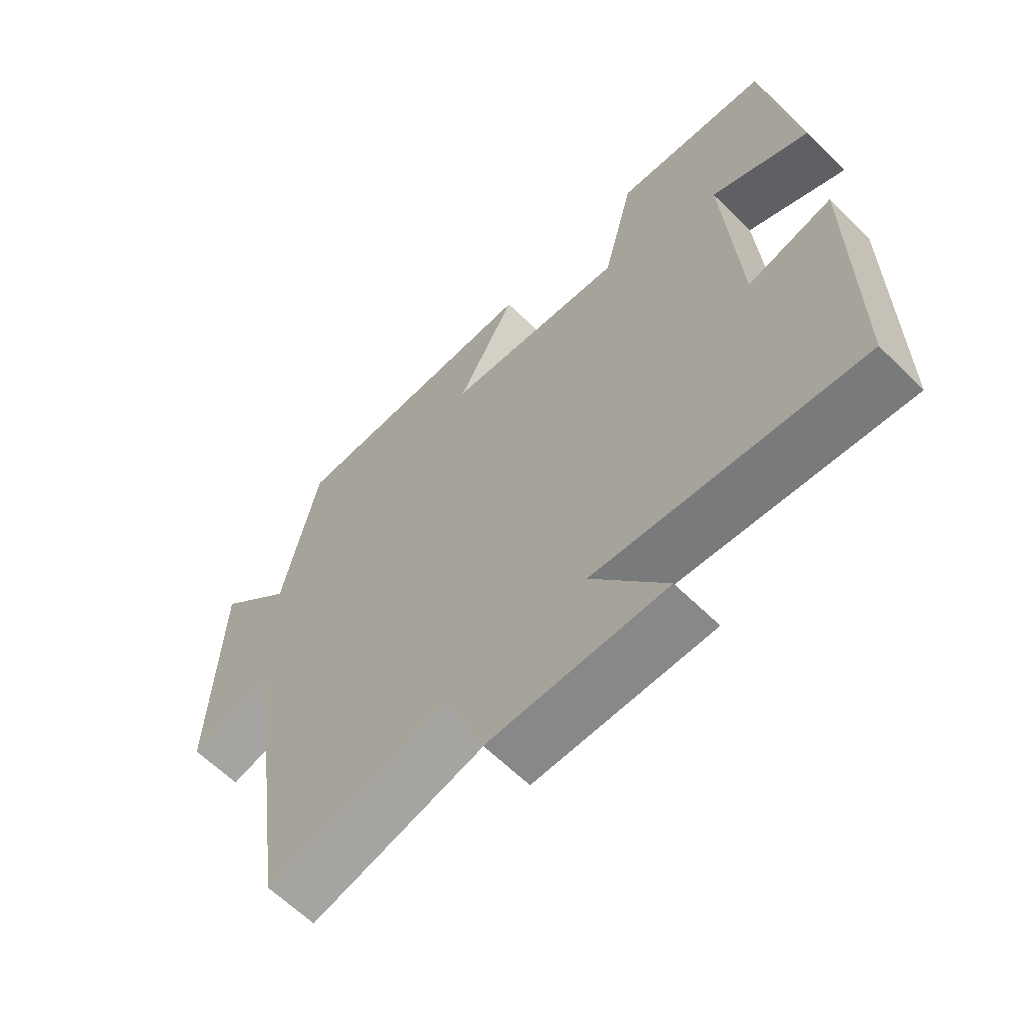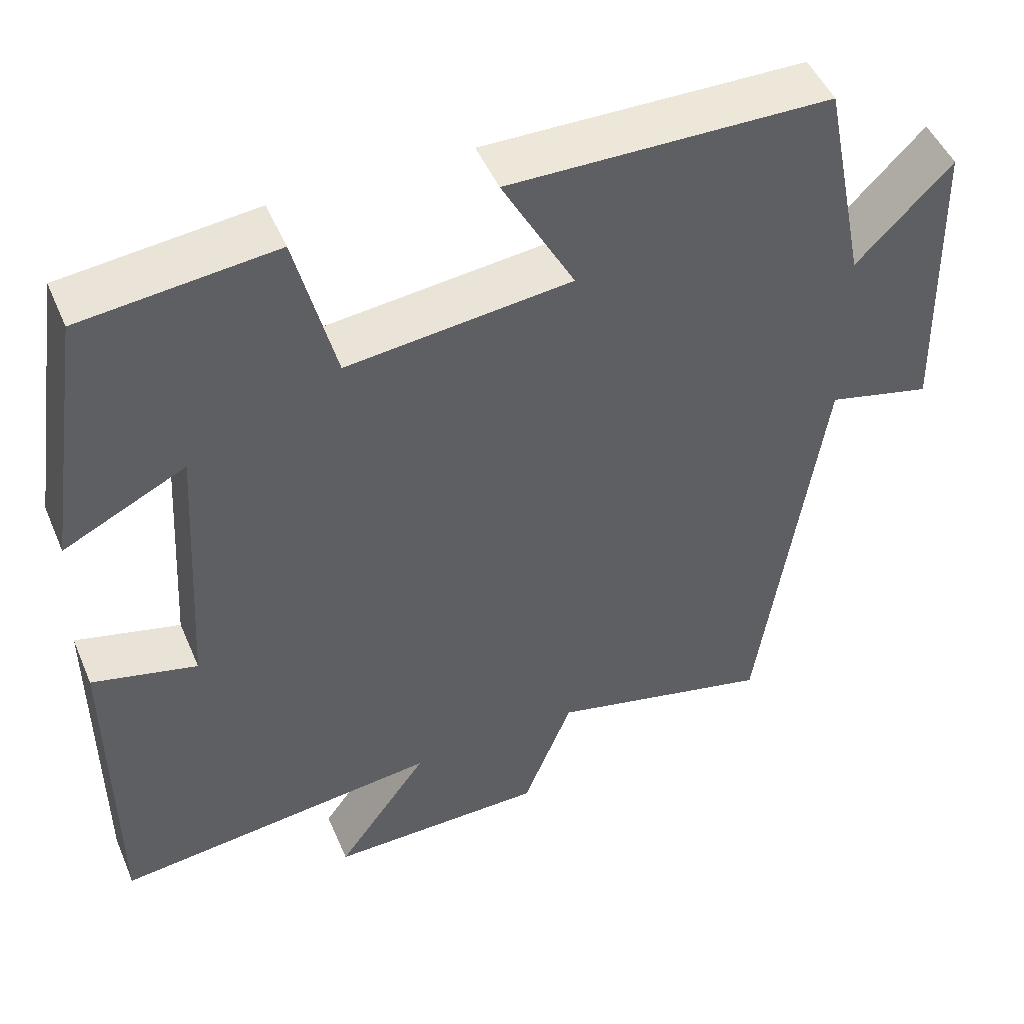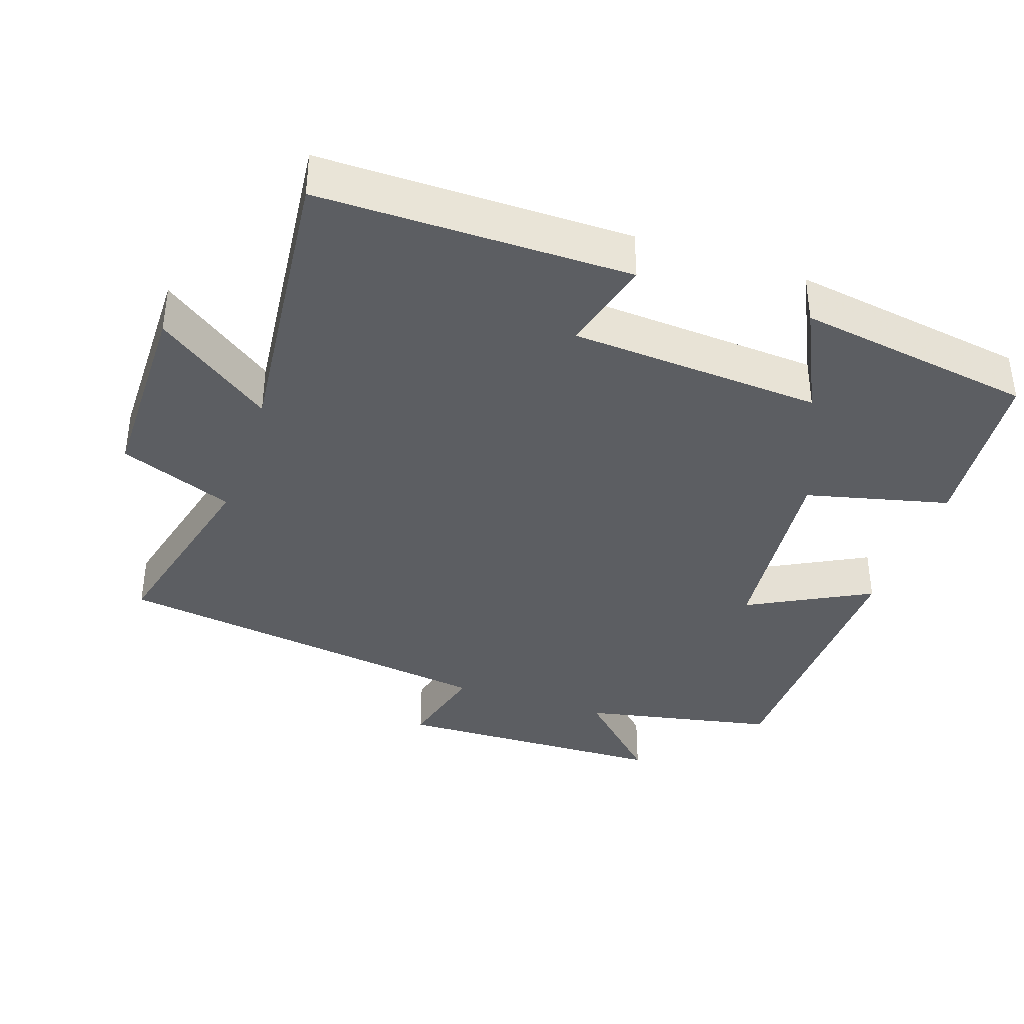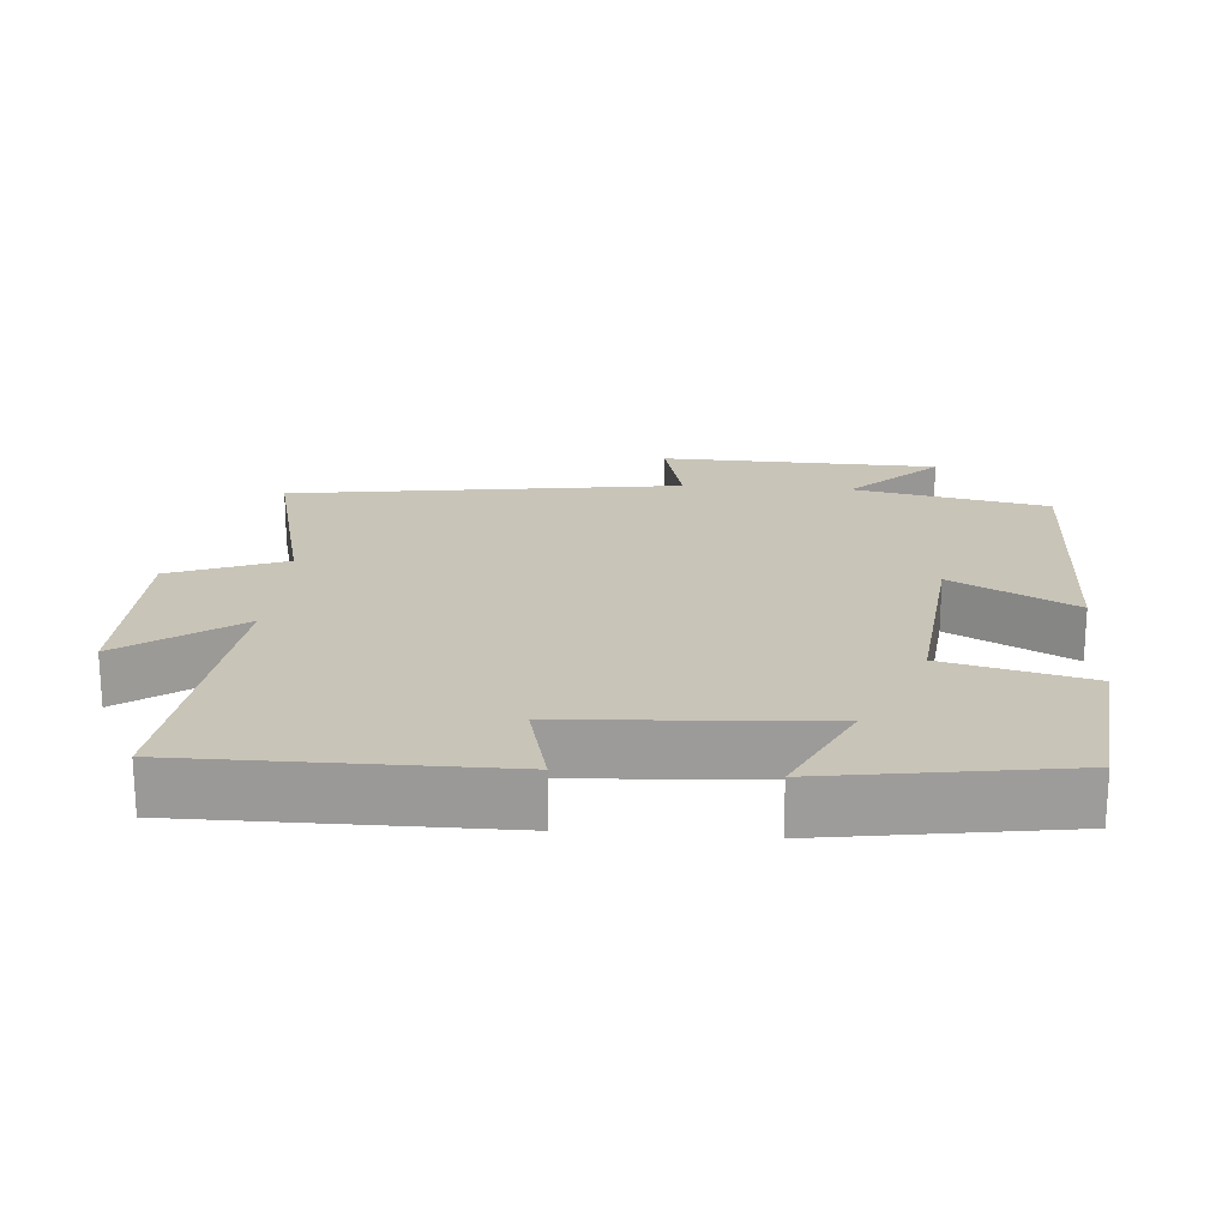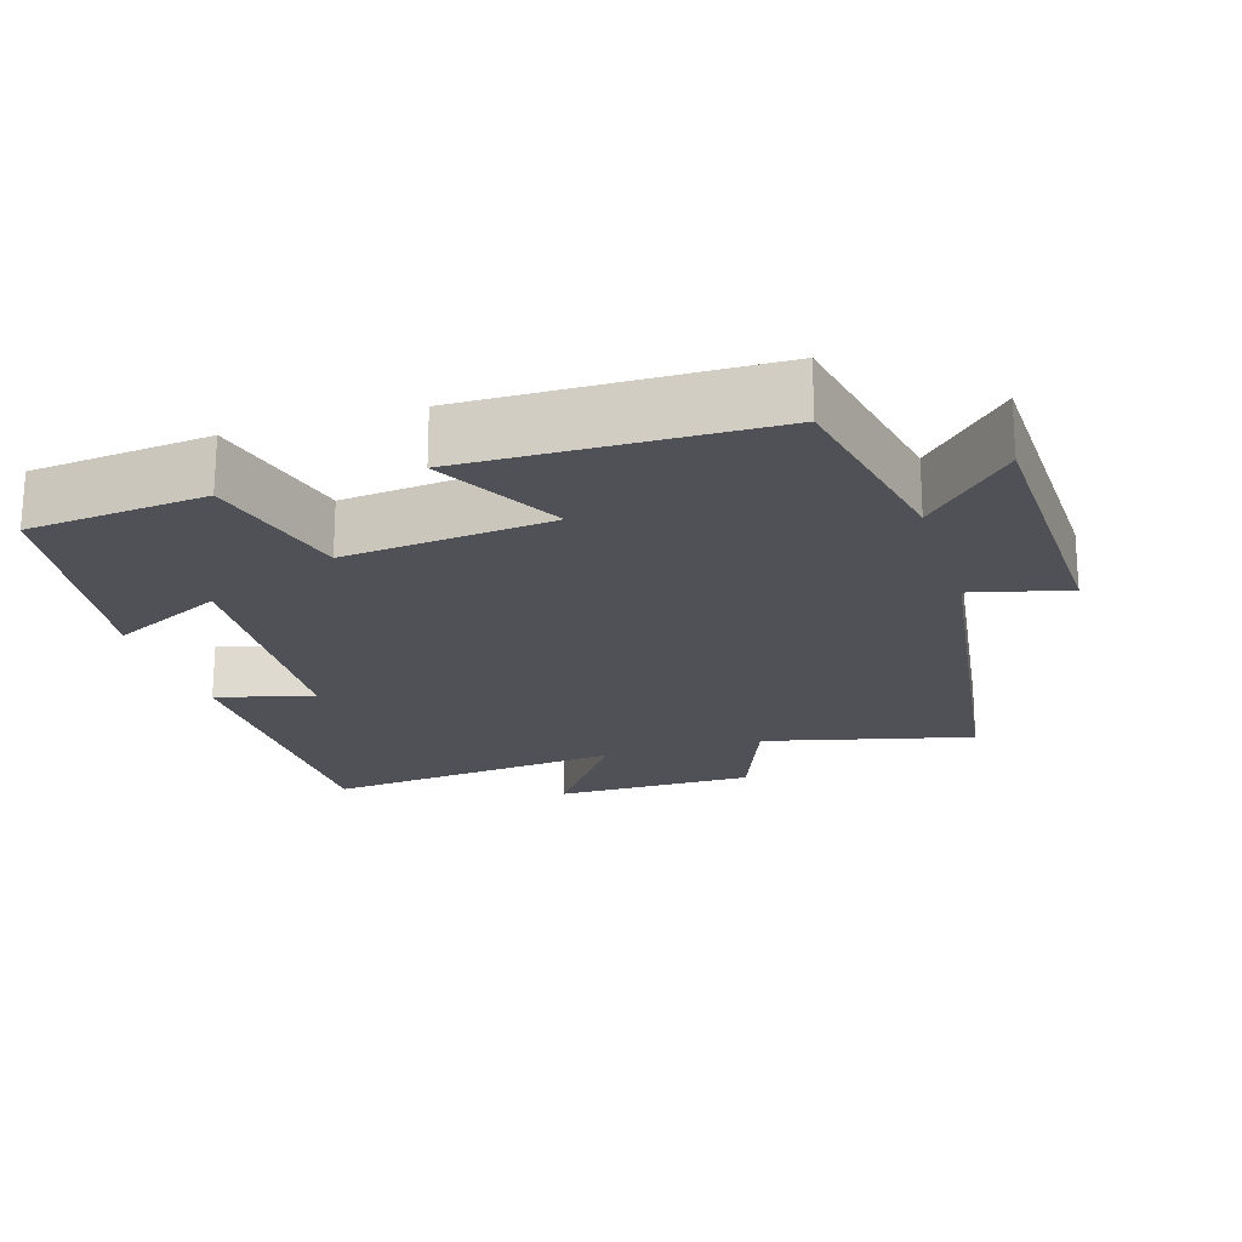
<metadata>
{"format":"obj","ext":"obj","renderer":"f3d","projection":"perspective","resolution":1024,"background":"white","views":[{"elev":-63.0,"azim":-134.8,"up":"+Z"},{"elev":48.9,"azim":-22.7,"up":"+Z"},{"elev":-37.7,"azim":-109.0,"up":"+Y"},{"elev":20.2,"azim":-85.6,"up":"+Y"},{"elev":-20.4,"azim":17.2,"up":"+Y"}]}
</metadata>
<code>
v 0.422 0.07 -0.57
v 0.137 0.07 -0.5
v 0.074 0.07 -0.661
v -0.202 0.07 -0.663
v -0.085 0.07 -0.5
v -0.5 0.07 -0.545
v -0.5 0.07 -0.107
v -0.367 0.07 -0.141
v -0.345 0.07 0.215
v -0.5 0.07 0.139
v -0.449 0.07 0.475
v -0.205 0.07 0.5
v -0.155 0.07 0.298
v 0.129 0.07 0.328
v 0.037 0.07 0.5
v 0.444 0.07 0.493
v 0.5 0.07 0.218
v 0.62 0.07 0.341
v 0.632 0.07 -0.051
v 0.5 0.07 -0.018
v 0.422 0 -0.57
v 0.137 0 -0.5
v 0.074 0 -0.661
v -0.202 0 -0.663
v -0.085 0 -0.5
v -0.5 0 -0.545
v -0.5 0 -0.107
v -0.367 0 -0.141
v -0.345 0 0.215
v -0.5 0 0.139
v -0.449 0 0.475
v -0.205 0 0.5
v -0.155 0 0.298
v 0.129 0 0.328
v 0.037 0 0.5
v 0.444 0 0.493
v 0.5 0 0.218
v 0.62 0 0.341
v 0.632 0 -0.051
v 0.5 0 -0.018
f 17 18 19 20
f 17 20 1 2
f 14 15 16 17
f 13 14 17 2
f 11 12 13
f 9 10 11
f 9 11 13 2
f 5 6 7 8
f 5 8 9 2
f 2 3 4 5
f 40 39 38 37
f 22 21 40 37
f 37 36 35 34
f 22 37 34 33
f 33 32 31
f 31 30 29
f 22 33 31 29
f 28 27 26 25
f 22 29 28 25
f 25 24 23 22
f 1 21 22 2
f 2 22 23 3
f 3 23 24 4
f 4 24 25 5
f 5 25 26 6
f 6 26 27 7
f 7 27 28 8
f 8 28 29 9
f 9 29 30 10
f 10 30 31 11
f 11 31 32 12
f 12 32 33 13
f 13 33 34 14
f 14 34 35 15
f 15 35 36 16
f 16 36 37 17
f 17 37 38 18
f 18 38 39 19
f 19 39 40 20
f 20 40 21 1

</code>
